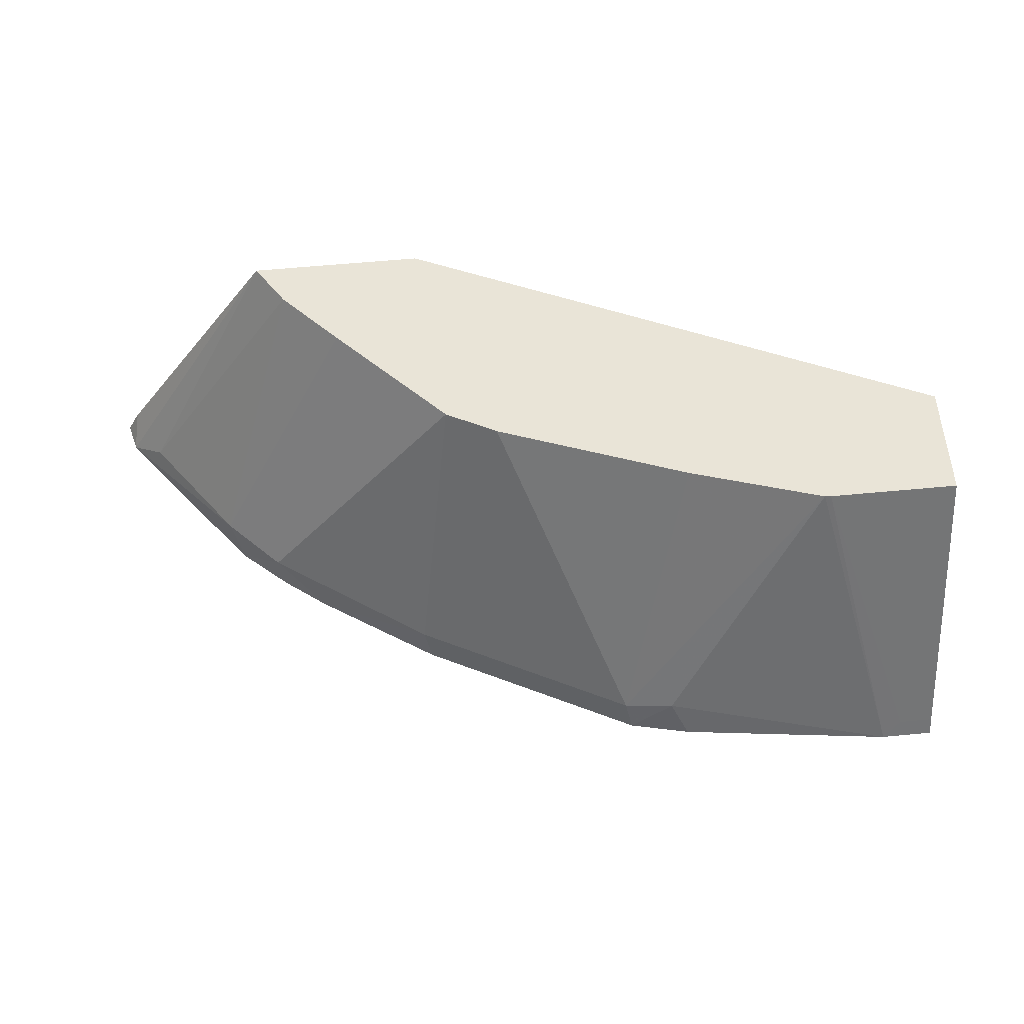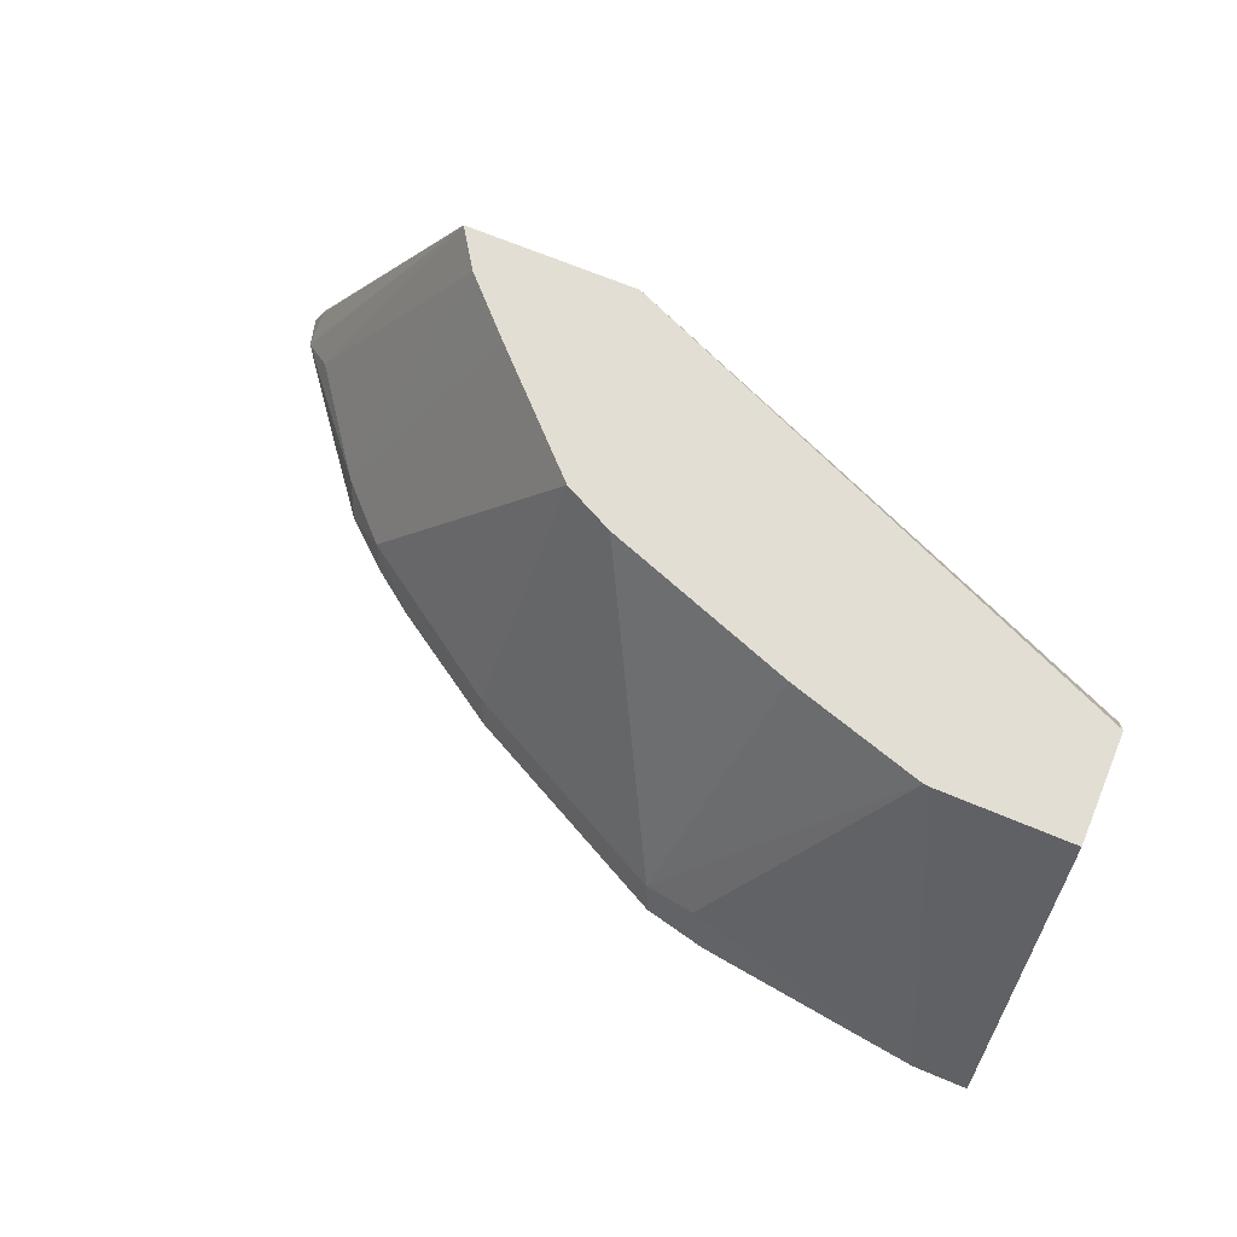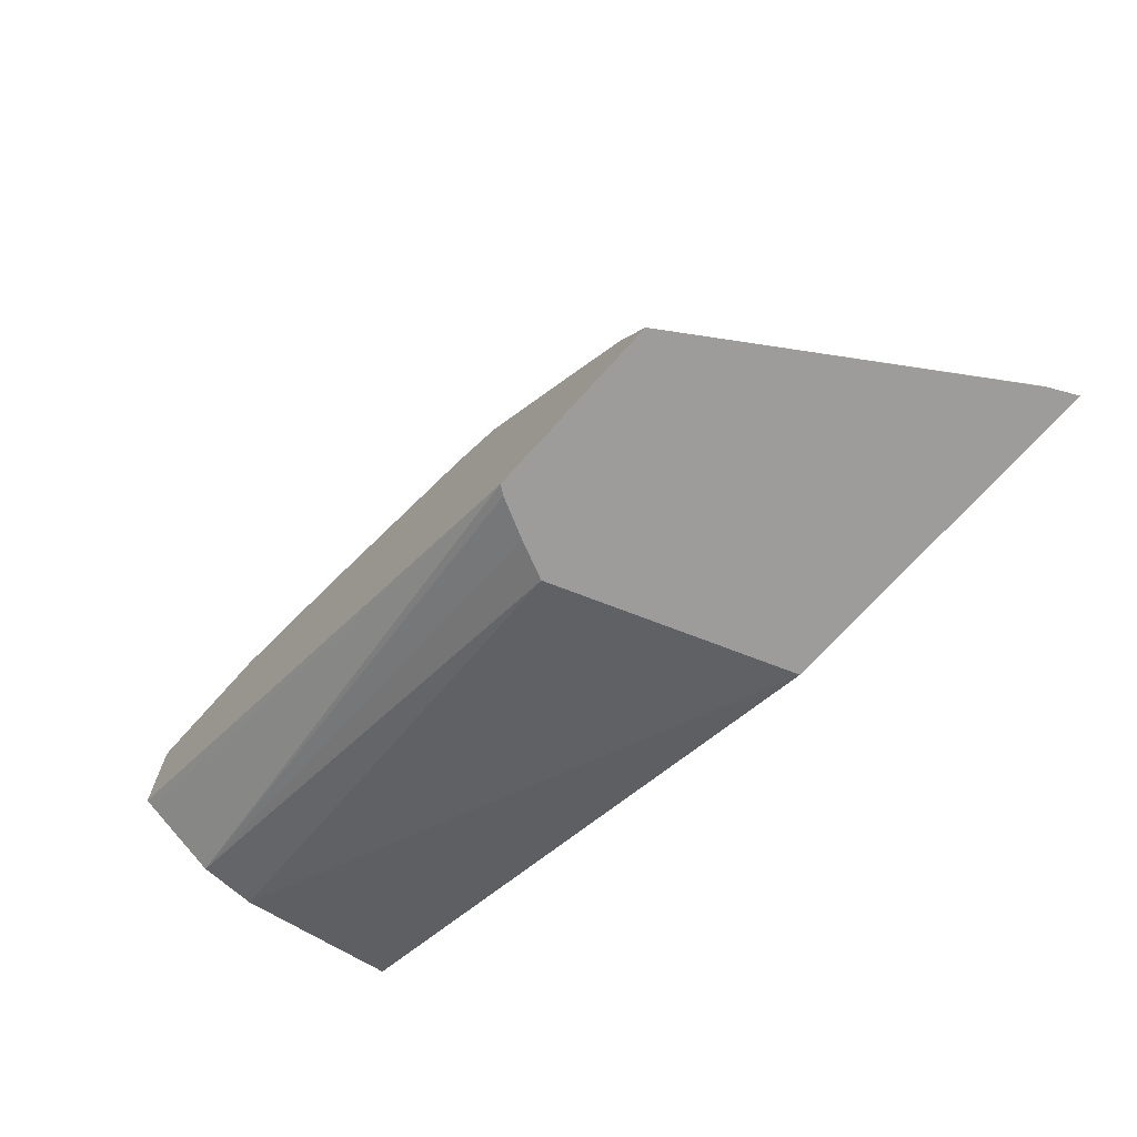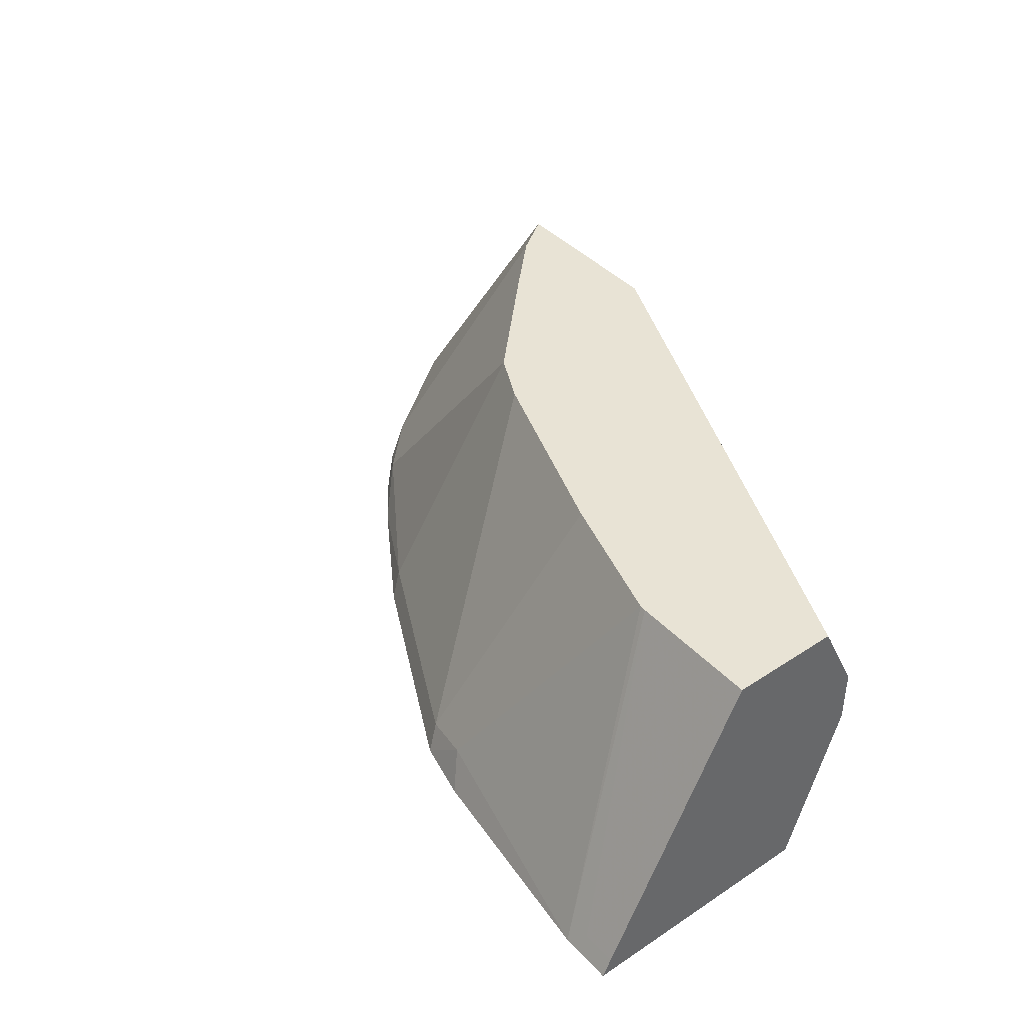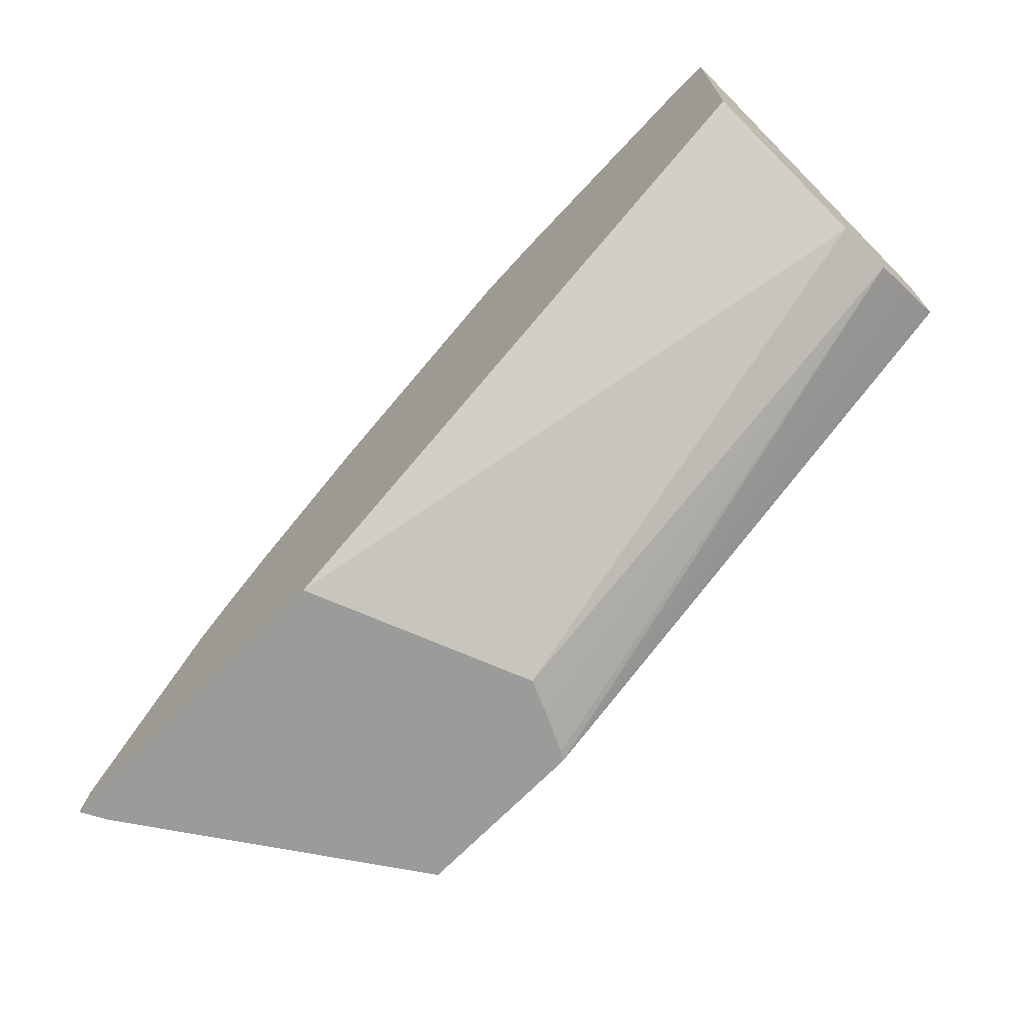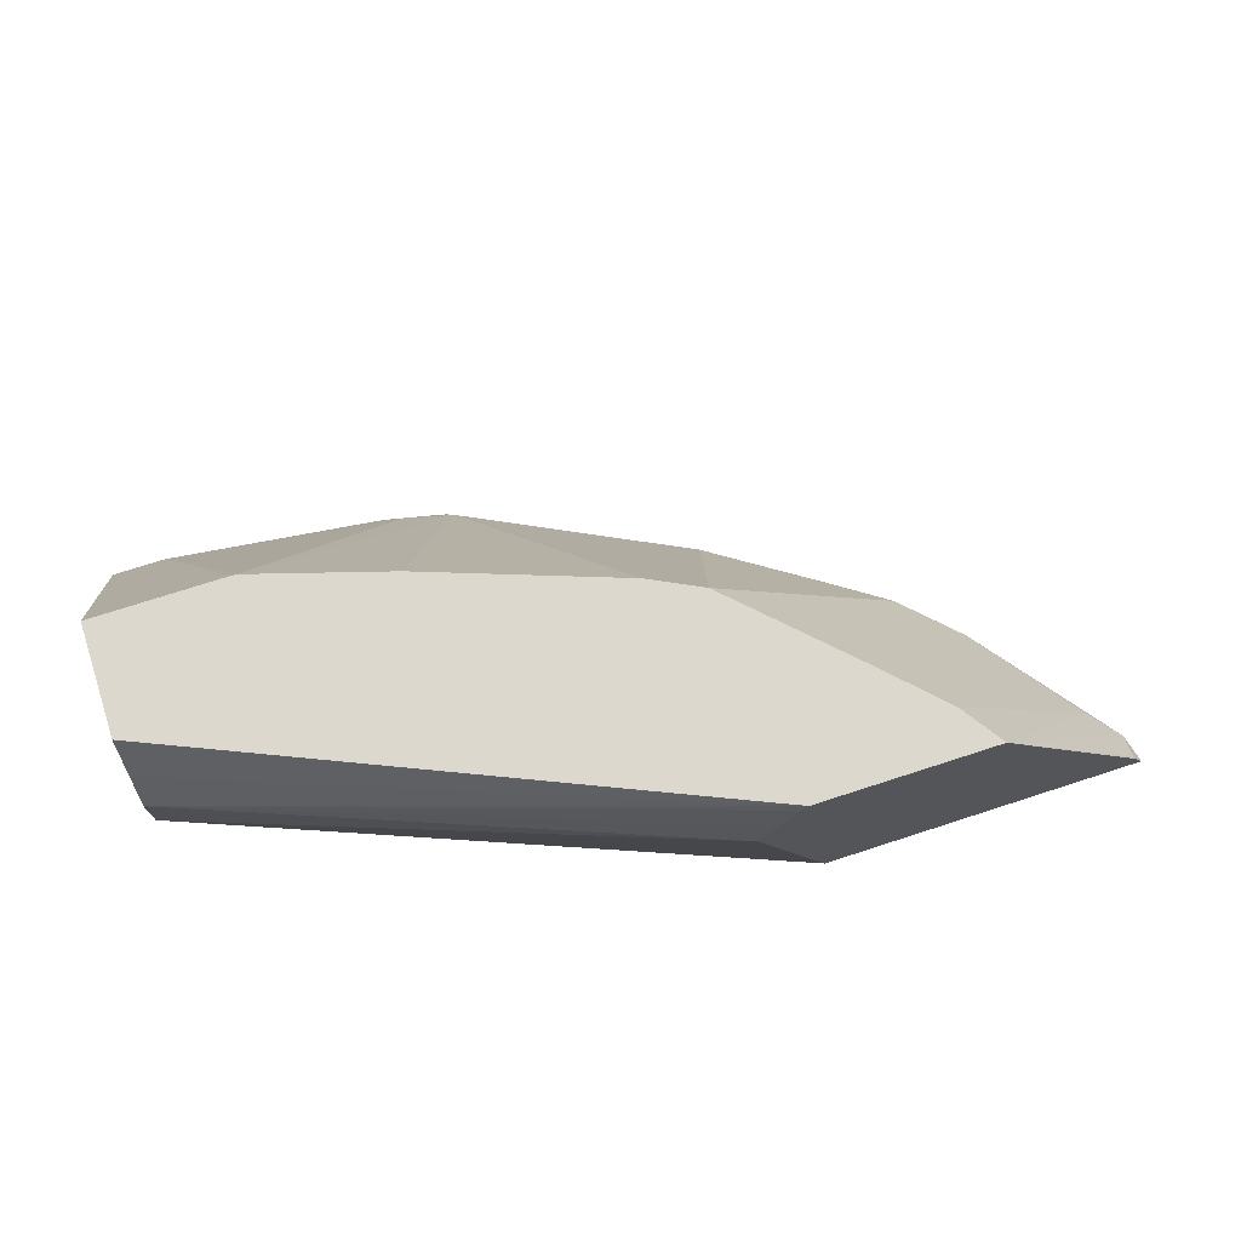
<metadata>
{"format":"obj","ext":"obj","renderer":"f3d","projection":"perspective","resolution":1024,"background":"white","views":[{"elev":60.9,"azim":-5.5,"up":"+Y"},{"elev":67.3,"azim":23.0,"up":"+Y"},{"elev":-70.2,"azim":-131.8,"up":"+Z"},{"elev":41.2,"azim":51.5,"up":"+Y"},{"elev":-69.6,"azim":45.9,"up":"+Z"},{"elev":72.3,"azim":162.0,"up":"+Y"}]}
</metadata>
<code>
v -0.5509 -0.5673 0.3496
v -0.5465 -0.5673 0.367
v -0.5424 -0.5508 0.3505
v -0.5431 -0.5518 0.3496
v -0.3523 -0.5673 0.3496
v -0.5464 -0.5673 0.3674
v -0.4339 -0.3848 0.3496
v -0.3023 -0.434 0.3496
v -0.0007572 -0.4673 0.4674
v -0.0007572 -0.5673 0.5011
v -0.5118 -0.5673 0.4116
v -0.4757 -0.5508 0.4507
v -0.5257 -0.5508 0.3839
v -0.4168 -0.3848 0.3748
v -0.3271 -0.3848 0.3496
v -0.3122 -0.4124 0.3496
v -0.0007572 -0.434 0.4674
v -0.0007572 -0.5673 0.6508
v -0.4674 -0.5673 0.4672
v -0.467 -0.5673 0.4675
v -0.4423 -0.5508 0.484
v -0.3829 -0.3848 0.4092
v -0.3233 -0.3901 0.3496
v -0.0007572 -0.3848 0.4919
v -0.0007572 -0.3897 0.4894
v -0.0007572 -0.4115 0.4785
v -0.03323 -0.5673 0.6508
v -0.0007572 -0.5563 0.6454
v -0.4382 -0.5673 0.4923
v -0.4115 -0.5673 0.5119
v -0.3421 -0.5508 0.5508
v -0.3161 -0.3848 0.4752
v -0.0007572 -0.3848 0.5586
v -0.167 -0.5673 0.6341
v -0.0223 -0.5563 0.6454
v -0.08062 -0.3848 0.5586
v -0.08445 -0.3848 0.5584
v -0.178 -0.5452 0.6231
v -0.338 -0.5673 0.559
v -0.2754 -0.5508 0.5842
v -0.2847 -0.3848 0.491
v -0.2045 -0.5673 0.6258
v -0.167 -0.3848 0.5334
v -0.2086 -0.5508 0.6175
f 18 35 27
f 15 24 25
f 18 28 35
f 16 23 17
f 15 17 23
f 15 26 17
f 15 25 26
f 12 14 13
f 9 18 10
f 12 21 22
f 12 20 21
f 12 19 20
f 11 19 12
f 9 28 18
f 9 33 28
f 9 24 33
f 20 29 21
f 12 22 14
f 21 29 30
f 37 43 44
f 21 31 32
f 9 25 24
f 41 44 43
f 40 44 41
f 40 42 44
f 38 44 42
f 37 44 38
f 34 38 42
f 31 41 32
f 21 30 31
f 31 40 41
f 30 39 31
f 28 36 35
f 28 33 36
f 27 38 34
f 27 37 38
f 27 36 37
f 27 35 36
f 21 32 22
f 31 39 42
f 9 26 25
f 31 42 40
f 8 17 9
f 1 20 19
f 1 29 20
f 1 30 29
f 1 39 30
f 1 42 39
f 1 34 42
f 1 27 34
f 1 18 27
f 1 19 11
f 1 10 18
f 1 5 10
f 1 8 5
f 1 16 8
f 1 23 16
f 1 7 15
f 1 4 7
f 1 3 4
f 1 2 3
f 9 17 26
f 1 11 6
f 1 15 23
f 2 6 7
f 1 6 2
f 8 16 17
f 7 24 15
f 7 36 33
f 7 37 36
f 7 43 37
f 7 41 43
f 7 32 41
f 7 22 32
f 7 33 24
f 7 13 14
f 6 13 7
f 6 12 13
f 6 11 12
f 5 9 10
f 5 8 9
f 3 7 4
f 7 14 22
f 2 7 3

</code>
